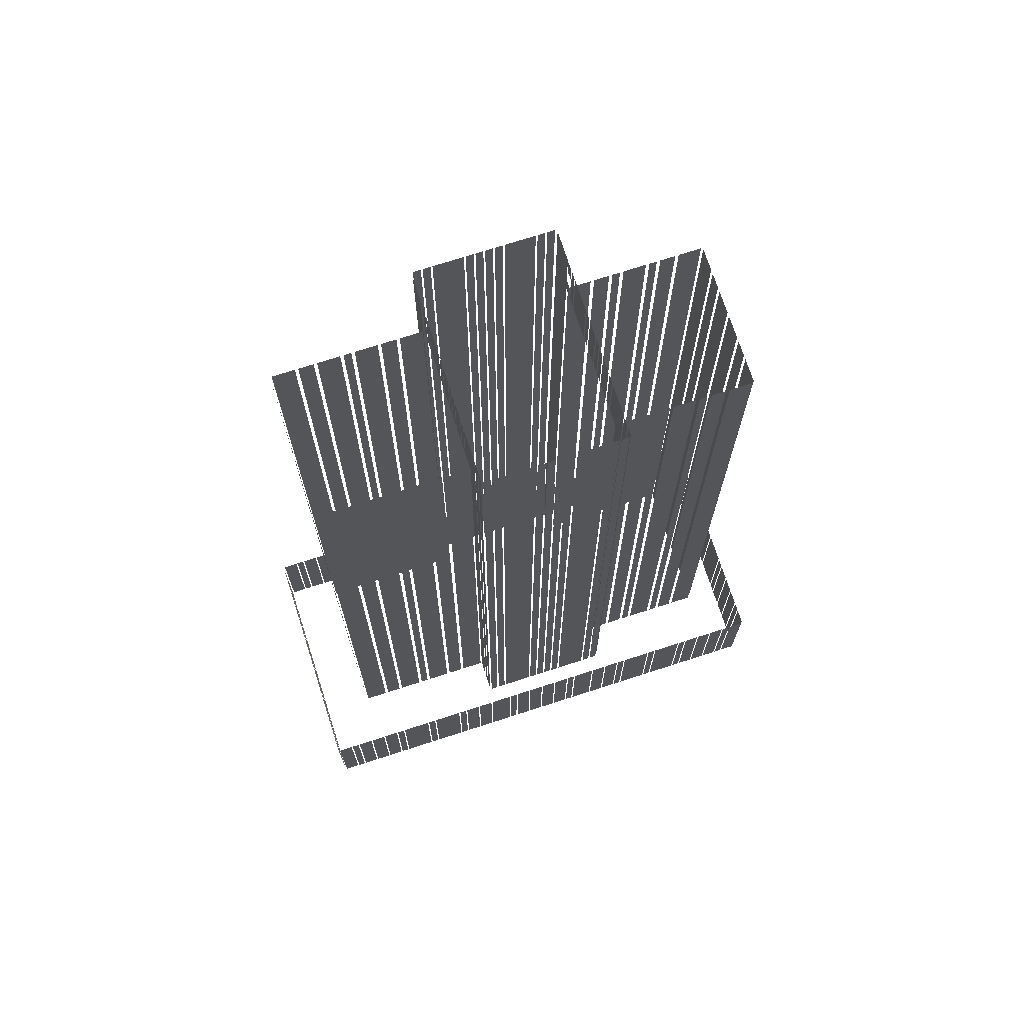
<metadata>
{"format":"obj","ext":"obj","renderer":"f3d","projection":"perspective","resolution":1024,"background":"white","views":[{"elev":72.1,"azim":133.1,"up":"+Z"}]}
</metadata>
<code>
o geometryt000010000010000110010110000110000110100100010000st24_2
v 905.3 -196 976.7
v 903.8 -198.7 976.7
v 903.8 -198.7 1001
v 905.3 -196 1001
v 906.2 -194.2 976.7
v 905.5 -195.6 976.7
v 905.5 -195.6 1001
v 906.2 -194.2 1001
v 908 -191.1 976.7
v 906.4 -193.9 976.7
v 906.4 -193.9 1001
v 908 -191.1 1001
v 909.7 -188 976.7
v 908.2 -190.8 976.7
v 908.2 -190.8 1001
v 909.7 -188 1001
v 911.4 -184.9 976.7
v 909.9 -187.7 976.7
v 909.9 -187.7 1001
v 911.4 -184.9 1001
v 912.4 -183.2 1001
v 912.4 -183.2 976.7
v 911.6 -184.6 976.7
v 911.6 -184.6 1001
v 915.6 -177.4 976.7
v 912.6 -182.8 976.7
v 912.6 -182.8 1001
v 915.6 -177.4 1001
v 916.6 -175.6 976.7
v 915.8 -177 976.7
v 915.8 -177 1001
v 916.6 -175.6 1001
v 919.9 -169.8 976.7
v 916.8 -175.3 976.7
v 916.8 -175.3 1001
v 919.9 -169.8 1001
v 920.8 -168 976.7
v 920.1 -169.4 976.7
v 920.1 -169.4 1001
v 920.8 -168 1001
v 922.5 -164.9 1001
v 922.5 -164.9 976.7
v 921 -167.7 976.7
v 921 -167.7 1001
v 924.3 -161.8 976.7
v 922.8 -164.6 976.7
v 922.8 -164.6 1001
v 924.3 -161.8 1001
v 926 -158.7 1001
v 926 -158.7 976.7
v 924.5 -161.5 976.7
v 924.5 -161.5 1001
v 927 -157 1001
v 927 -157 976.7
v 926.2 -158.4 976.7
v 926.2 -158.4 1001
v 928.7 -153.9 976.7
v 927.2 -156.6 976.7
v 927.2 -156.6 1001
v 928.7 -153.9 1001
v 903.9 -199.2 976.7
v 906.6 -200.7 976.7
v 906.6 -200.7 1001
v 903.9 -199.2 1001
v 906.9 -200.9 976.7
v 908.3 -201.6 976.7
v 908.3 -201.6 1001
v 906.9 -200.9 1001
v 908.6 -201.8 976.7
v 911.3 -203.3 976.7
v 911.3 -203.3 1001
v 908.6 -201.8 1001
v 911.6 -203.5 976.7
v 914.3 -205 976.7
v 914.3 -205 1001
v 911.6 -203.5 1001
v 914.6 -205.1 1001
v 914.6 -205.1 976.7
v 917.4 -206.6 976.7
v 917.4 -206.6 1001
v 917.7 -206.8 976.7
v 919 -207.6 976.7
v 919 -207.6 1001
v 917.7 -206.8 1001
v 919.3 -207.7 1001
v 919.3 -207.7 976.7
v 924.8 -210.7 976.7
v 924.8 -210.7 1001
v 925.1 -210.9 976.7
v 926.5 -211.7 976.7
v 926.5 -211.7 1001
v 925.1 -210.9 1001
v 926.7 -211.8 1001
v 926.7 -211.8 976.7
v 932.2 -214.8 976.7
v 932.2 -214.8 1001
v 932.5 -215 1001
v 932.5 -215 976.7
v 933.9 -215.8 976.7
v 933.9 -215.8 1001
v 934.2 -215.9 976.7
v 936.9 -217.4 976.7
v 936.9 -217.4 1001
v 934.2 -215.9 1001
v 937.2 -217.6 976.7
v 939.9 -219.1 976.7
v 939.9 -219.1 1001
v 937.2 -217.6 1001
v 940.2 -219.3 1001
v 940.2 -219.3 976.7
v 944.3 -221.5 976.7
v 944.3 -221.5 1001
v 944.6 -221.7 1001
v 944.6 -221.7 976.7
v 946 -222.4 976.7
v 946 -222.4 1001
v 946.3 -222.6 976.7
v 949 -224.1 976.7
v 949 -224.1 1001
v 946.3 -222.6 1001
v 949.3 -224.3 1001
v 949.3 -224.3 976.7
v 952.1 -225.8 976.7
v 952.1 -225.8 1001
v 952.3 -225.9 1001
v 952.3 -225.9 976.7
v 955.1 -227.5 976.7
v 955.1 -227.5 1001
v 955.4 -227.6 1001
v 955.4 -227.6 976.7
v 958.1 -229.1 976.7
v 958.1 -229.1 1001
v 958.4 -229.3 976.7
v 959.8 -230 976.7
v 959.8 -230 1001
v 958.4 -229.3 1001
v 960.1 -230.2 1001
v 960.1 -230.2 976.7
v 964.2 -232.5 976.7
v 964.2 -232.5 1001
v 964.5 -232.6 1001
v 964.5 -232.6 976.7
v 967.2 -234.1 976.7
v 967.2 -234.1 1001
v 967.5 -234.3 1001
v 967.5 -234.3 976.7
v 970.2 -235.8 976.7
v 970.2 -235.8 1001
v 970.5 -236 976.7
v 971.9 -236.7 976.7
v 971.9 -236.7 1001
v 970.5 -236 1001
v 972.2 -236.9 976.7
v 977.7 -239.9 976.7
v 977.7 -239.9 1001
v 972.2 -236.9 1001
v 977.9 -240.1 976.7
v 979.3 -240.8 976.7
v 979.3 -240.8 1001
v 977.9 -240.1 1001
v 979.6 -241 976.7
v 985.1 -244 976.7
v 985.1 -244 1001
v 979.6 -241 1001
v 985.4 -244.2 976.7
v 986.7 -244.9 976.7
v 986.7 -244.9 1001
v 985.4 -244.2 1001
v 987 -245.1 1001
v 987 -245.1 976.7
v 989.8 -246.6 976.7
v 989.8 -246.6 1001
v 990.1 -246.8 1001
v 990.1 -246.8 976.7
v 992.8 -248.3 976.7
v 992.8 -248.3 1001
v 993.1 -248.4 1001
v 993.1 -248.4 976.7
v 995.8 -249.9 976.7
v 995.8 -249.9 1001
v 996.1 -250.1 976.7
v 997.5 -250.9 976.7
v 997.5 -250.9 1001
v 996.1 -250.1 1001
v 997.8 -251 976.7
v 1001 -252.5 976.7
v 1001 -252.5 1001
v 997.8 -251 1001
v 921 -190.3 1156
v 921 -190.3 1001
v 918.7 -194.4 1001
v 918.7 -194.4 1156
v 922.9 -186.9 1001
v 921.4 -189.6 1001
v 921.4 -189.6 1156
v 922.9 -186.9 1156
v 925.6 -182 1001
v 923.4 -186.1 1001
v 923.4 -186.1 1156
v 925.6 -182 1156
v 928.3 -177.1 1156
v 928.3 -177.1 1001
v 926.1 -181.3 1001
v 926.1 -181.3 1156
v 930.3 -173.7 1156
v 930.3 -173.7 1001
v 928.8 -176.4 1001
v 928.8 -176.4 1156
v 933 -168.8 1156
v 933 -168.8 1001
v 930.8 -172.8 1001
v 930.7 -172.9 1156
v 930.7 -172.9 1001
v 918.9 -194.9 1156
v 918.9 -194.9 1001
v 922.6 -197 1001
v 923 -197.2 1156
v 923 -197.2 1001
v 923.6 -197.5 1001
v 926.3 -199 1001
v 926.3 -199 1156
v 923.6 -197.5 1156
v 927 -199.4 1156
v 927 -199.4 1001
v 928.3 -200.1 1001
v 928.3 -200.1 1156
v 929 -200.5 1001
v 933.1 -202.8 1001
v 933.1 -202.8 1156
v 929 -200.5 1156
v 933.7 -203.1 1156
v 933.7 -203.1 1001
v 935.1 -203.9 1001
v 935.1 -203.9 1156
v 935.7 -204.2 1156
v 935.7 -204.2 1001
v 938.4 -205.7 1001
v 938.4 -205.7 1156
v 939.1 -206.1 1001
v 943.2 -208.3 1001
v 943.2 -208.3 1156
v 939.1 -206.1 1156
v 931.9 -155.3 1001
v 931.9 -155.3 976.7
v 929.2 -153.8 976.7
v 929.2 -153.8 1001
v 933.6 -156.2 1001
v 933.6 -156.2 976.7
v 932.2 -155.4 976.7
v 932.2 -155.4 1001
v 936.6 -157.9 1001
v 936.6 -157.9 976.7
v 933.9 -156.3 976.7
v 933.9 -156.3 1001
v 939.6 -159.5 1001
v 939.6 -159.5 976.7
v 936.9 -158 976.7
v 936.9 -158 1001
v 942.7 -161.2 976.7
v 939.9 -159.7 976.7
v 939.9 -159.7 1001
v 942.7 -161.2 1001
v 944.3 -162.1 976.7
v 942.9 -161.4 976.7
v 942.9 -161.4 1001
v 944.3 -162.1 1001
v 950.1 -165.3 976.7
v 944.6 -162.3 976.7
v 944.6 -162.3 1001
v 950.1 -165.3 1001
v 951.7 -166.2 1001
v 951.7 -166.2 976.7
v 950.4 -165.5 976.7
v 950.4 -165.5 1001
v 957.5 -169.4 1001
v 957.5 -169.4 976.7
v 952 -166.4 976.7
v 952 -166.4 1001
v 959.2 -170.3 976.7
v 957.8 -169.6 976.7
v 957.8 -169.6 1001
v 959.2 -170.3 1001
v 962.2 -172 1001
v 962.2 -172 976.7
v 959.4 -170.5 976.7
v 959.4 -170.5 1001
v 965.2 -173.7 976.7
v 962.5 -172.1 976.7
v 962.5 -172.1 1001
v 965.2 -173.7 1001
v 969.6 -176.1 1001
v 969.6 -176.1 976.7
v 965.5 -173.8 976.7
v 965.5 -173.8 1001
v 971.3 -177 1001
v 971.3 -177 976.7
v 969.9 -176.3 976.7
v 969.9 -176.3 1001
v 974.3 -178.7 1001
v 974.3 -178.7 976.7
v 971.6 -177.2 976.7
v 971.6 -177.2 1001
v 977.3 -180.4 1001
v 977.3 -180.4 976.7
v 974.6 -178.8 976.7
v 974.6 -178.8 1001
v 980.4 -182 1001
v 980.4 -182 976.7
v 977.6 -180.5 976.7
v 977.6 -180.5 1001
v 983.4 -183.7 1001
v 983.4 -183.7 976.7
v 980.6 -182.2 976.7
v 980.6 -182.2 1001
v 985 -184.6 976.7
v 983.7 -183.9 976.7
v 983.7 -183.9 1001
v 985 -184.6 1001
v 989.4 -187 1001
v 989.4 -187 976.7
v 985.3 -184.8 976.7
v 985.3 -184.8 1001
v 992.5 -188.7 976.7
v 989.7 -187.2 976.7
v 989.7 -187.2 1001
v 992.5 -188.7 1001
v 995.5 -190.4 1001
v 995.5 -190.4 976.7
v 992.8 -188.9 976.7
v 992.8 -188.9 1001
v 997.2 -191.3 976.7
v 995.8 -190.5 976.7
v 995.8 -190.5 1001
v 997.2 -191.3 1001
v 1003 -194.5 1001
v 1003 -194.5 976.7
v 997.4 -191.5 976.7
v 997.4 -191.5 1001
v 1005 -195.4 1001
v 1005 -195.4 976.7
v 1003 -194.6 976.7
v 1003 -194.6 1001
v 1010 -198.6 1001
v 1010 -198.6 976.7
v 1005 -195.6 976.7
v 1005 -195.6 1001
v 1012 -199.5 976.7
v 1011 -198.7 976.7
v 1011 -198.7 1001
v 1012 -199.5 1001
v 1015 -201.2 976.7
v 1012 -199.7 976.7
v 1012 -199.7 1001
v 1015 -201.2 1001
v 1018 -202.8 1001
v 1018 -202.8 976.7
v 1015 -201.3 976.7
v 1015 -201.3 1001
v 1021 -204.5 976.7
v 1018 -203 976.7
v 1018 -203 1001
v 1021 -204.5 1001
v 1023 -205.4 1001
v 1023 -205.4 976.7
v 1021 -204.7 976.7
v 1021 -204.7 1001
v 1026 -207.1 976.7
v 1023 -205.6 976.7
v 1023 -205.6 1001
v 1026 -207.1 1001
v 937.6 -170.9 1156
v 937.6 -170.9 1001
v 933.5 -168.7 1001
v 933.5 -168.7 1156
v 940.9 -172.8 1001
v 940.5 -172.5 1001
v 940.9 -172.8 1156
v 938.2 -171.3 1156
v 938.2 -171.3 1001
v 942.9 -173.9 1001
v 941.6 -173.1 1001
v 941.6 -173.1 1156
v 942.9 -173.9 1156
v 947.7 -176.5 1156
v 947.7 -176.5 1001
v 943.6 -174.2 1001
v 943.6 -174.2 1156
v 949.7 -177.6 1001
v 948.3 -176.9 1001
v 948.3 -176.9 1156
v 949.7 -177.6 1156
v 953 -179.5 1001
v 950.3 -178 1001
v 950.3 -178 1156
v 953 -179.5 1156
v 957.8 -182.1 1156
v 957.8 -182.1 1001
v 954 -180 1001
v 953.7 -179.8 1156
v 953.7 -179.8 1001
v 944.2 -207.2 1160
v 944.2 -207.2 1156
v 943.5 -208.5 1156
v 943.4 -208.6 1156
v 943.5 -208.5 1156
v 943.4 -208.6 1160
v 943 -209.4 1001
v 943.4 -208.6 1001
v 940.4 -214.1 1001
v 940.4 -214.1 1169
v 943.4 -208.6 1169
v 944.1 -207.3 1160
v 940.4 -214.7 1001
v 941.8 -215.4 1001
v 941.8 -215.4 1169
v 940.4 -214.7 1169
v 942.1 -215.6 1169
v 942.1 -215.6 1001
v 943.5 -216.4 1001
v 943.5 -216.4 1169
v 943.9 -216.6 1169
v 943.9 -216.6 1001
v 944 -216.6 1001
v 949.3 -219.6 1169
v 949.3 -219.6 1001
v 949.7 -219.8 1169
v 949.7 -219.8 1001
v 951 -220.5 1001
v 951 -220.5 1169
v 951.4 -220.7 1169
v 951.4 -220.7 1001
v 952.7 -221.5 1001
v 952.7 -221.5 1169
v 953.1 -221.6 1001
v 954.5 -222.4 1001
v 954.5 -222.4 1169
v 953.1 -221.6 1169
v 954.8 -222.6 1169
v 954.8 -222.6 1001
v 956.2 -223.3 1001
v 956.2 -223.3 1169
v 956.5 -223.5 1169
v 956.5 -223.5 1001
v 962 -226.6 1001
v 962 -226.6 1169
v 962.3 -226.7 1001
v 963.7 -227.5 1001
v 963.7 -227.5 1169
v 962.3 -226.7 1169
v 964 -227.7 1169
v 964 -227.7 1001
v 965.4 -228.4 1001
v 965.4 -228.4 1169
v 944.4 -206.8 1165
v 943.8 -207.9 1165
v 943.7 -208.2 1167
v 944.4 -206.8 1169
v 943.7 -208.2 1169
v 945.4 -205 1156
v 944.7 -206.4 1156
v 944.7 -206.4 1169
v 945.4 -205 1169
v 948.7 -199.1 1169
v 948.7 -199.1 1156
v 945.7 -204.6 1156
v 945.7 -204.6 1169
v 949.7 -197.3 1156
v 948.9 -198.7 1156
v 948.9 -198.7 1169
v 949.7 -197.3 1169
v 951.5 -194.1 1156
v 949.9 -196.9 1156
v 949.9 -196.9 1169
v 951.5 -194.1 1169
v 952.5 -192.3 1156
v 951.7 -193.7 1156
v 951.7 -193.7 1169
v 952.5 -192.3 1169
v 953.5 -190.5 1156
v 952.7 -191.9 1156
v 952.7 -191.9 1169
v 953.5 -190.5 1169
v 955.2 -187.3 1156
v 953.7 -190.1 1156
v 953.7 -190.1 1169
v 955.2 -187.3 1169
v 956.2 -185.5 1169
v 956.2 -185.5 1156
v 955.5 -186.9 1156
v 955.5 -186.9 1169
v 959.5 -179.6 1001
v 958.1 -182.3 1001
v 958.1 -182.3 1156
v 959.5 -179.6 1169
v 956.5 -185.1 1156
v 956.5 -185.1 1169
v 958.1 -182.3 1169
v 960.5 -177.8 1001
v 960.1 -178.6 1001
v 960.5 -177.8 1169
v 959.8 -179.2 1169
v 959.8 -179.2 1001
v 961.5 -176 1169
v 961.5 -176 1001
v 961.2 -176.7 1001
v 960.8 -177.4 1169
v 960.8 -177.4 1001
v 963.4 -176.6 1169
v 963.4 -176.6 1001
v 962 -175.9 1001
v 962 -175.9 1169
v 965.1 -177.6 1169
v 965.1 -177.6 1001
v 963.7 -176.8 1001
v 963.7 -176.8 1169
v 970.9 -180.8 1001
v 965.4 -177.8 1001
v 965.4 -177.8 1169
v 970.9 -180.8 1169
v 972.6 -181.7 1001
v 971.2 -181 1001
v 971.2 -181 1169
v 972.6 -181.7 1169
v 974.3 -182.7 1001
v 973 -181.9 1001
v 973 -181.9 1169
v 974.3 -182.7 1169
v 976 -183.6 1001
v 974.7 -182.9 1001
v 974.7 -182.9 1169
v 976 -183.6 1169
v 977.7 -184.6 1001
v 976.4 -183.8 1001
v 976.4 -183.8 1169
v 977.7 -184.6 1169
v 983.6 -187.8 1001
v 983.4 -187.7 1001
v 983.6 -187.8 1169
v 978.1 -184.8 1169
v 978.1 -184.8 1001
v 985.3 -188.7 1169
v 985.3 -188.7 1001
v 983.9 -188 1001
v 983.9 -188 1169
v 987 -189.7 1169
v 987 -189.7 1001
v 985.6 -188.9 1001
v 985.6 -188.9 1169
v 966.2 -227.7 1169
v 966.2 -227.7 1001
v 966.3 -227.6 1001
v 968.5 -223.6 1169
v 968.5 -223.6 1001
v 969.3 -222.8 1001
v 972.2 -224.3 1001
v 969.3 -222.8 1156
v 973.5 -225.1 1156
v 973.5 -225.1 1001
v 974 -225.4 1001
v 976.8 -226.9 1001
v 976.8 -226.9 1156
v 974 -225.4 1156
v 977.4 -227.2 1156
v 977.4 -227.2 1001
v 981.5 -229.5 1001
v 981.5 -229.5 1156
v 982.1 -229.8 1001
v 983.5 -230.6 1001
v 983.5 -230.6 1156
v 982.1 -229.8 1156
v 984.1 -230.9 1156
v 984.1 -230.9 1001
v 988.2 -233.2 1001
v 988.2 -233.2 1156
v 988.8 -233.5 1001
v 991.5 -235 1001
v 991.5 -235 1156
v 988.8 -233.5 1156
v 992.1 -235.4 1156
v 992.1 -235.4 1001
v 992.7 -235.7 1001
v 996.2 -237.6 1156
v 996.2 -237.6 1001
v 969.2 -222.3 1169
v 969.2 -222.3 1156
v 969.9 -220.9 1156
v 969.9 -220.9 1169
v 970.2 -220.5 1169
v 970.2 -220.5 1156
v 971 -219.1 1156
v 971 -219.1 1169
v 971.2 -218.7 1156
v 974.2 -213.2 1156
v 974.2 -213.2 1169
v 971.2 -218.7 1169
v 974.5 -212.8 1156
v 975.3 -211.4 1156
v 975.3 -211.4 1169
v 974.5 -212.8 1169
v 975.5 -211 1156
v 977 -208.2 1156
v 977 -208.2 1169
v 975.5 -211 1169
v 977.3 -207.8 1156
v 978 -206.4 1156
v 978 -206.4 1169
v 977.3 -207.8 1169
v 978.3 -206 1169
v 978.3 -206 1156
v 979 -204.6 1156
v 979 -204.6 1169
v 979.3 -204.2 1169
v 979.3 -204.2 1156
v 980.8 -201.5 1156
v 980.8 -201.5 1169
v 981 -201 1169
v 981 -201 1156
v 981.8 -199.7 1156
v 981.8 -199.7 1169
v 982.7 -198.1 1156
v 982 -199.2 1169
v 982 -199.2 1156
v 983.6 -196.4 1169
v 983.6 -196.4 1156
v 983.6 -196.4 1001
v 984.2 -195.4 1001
v 984.2 -195.4 1001
v 985.1 -193.7 1001
v 985.1 -193.7 1169
v 985.3 -193.3 1001
v 986.1 -191.9 1001
v 986.1 -191.9 1169
v 985.3 -193.3 1169
v 986.3 -191.5 1001
v 987.1 -190.1 1001
v 987.1 -190.1 1169
v 986.3 -191.5 1169
v 988 -198.8 1001
v 983.9 -196.5 1001
v 983.9 -196.5 1156
v 988 -198.8 1156
v 991.4 -200.7 1156
v 991.4 -200.7 1001
v 988.6 -199.1 1001
v 988.6 -199.1 1156
v 996.1 -203.3 1156
v 996.1 -203.3 1001
v 992 -201 1001
v 992 -201 1156
v 998.1 -204.3 1156
v 998.1 -204.3 1001
v 996.7 -203.6 1001
v 996.7 -203.6 1156
v 1003 -206.9 1001
v 998.7 -204.7 1001
v 998.7 -204.7 1156
v 1003 -206.9 1156
v 1006 -208.8 1156
v 1006 -208.8 1001
v 1003 -207.3 1001
v 1003 -207.3 1156
v 1011 -211.4 1001
v 1007 -209.1 1001
v 1007 -209.1 1156
v 1011 -211.4 1156
v 996.7 -237.5 1001
v 998.9 -233.5 1001
v 996.7 -237.5 1156
v 999 -233.4 1156
v 999 -233.4 1001
v 999.4 -232.6 1156
v 999.4 -232.6 1001
v 1001 -229.9 1001
v 1001 -229.9 1156
v 1001 -229.2 1001
v 1002 -227.6 1001
v 1001 -229.2 1156
v 1004 -225 1156
v 1004 -225 1001
v 1004 -224.3 1001
v 1006 -220.2 1001
v 1006 -220.2 1156
v 1004 -224.3 1156
v 1007 -219.4 1001
v 1008 -216.7 1001
v 1008 -216.7 1156
v 1007 -219.4 1156
v 1009 -216 1156
v 1009 -216 1001
v 1011 -211.9 1001
v 1011 -211.9 1156
v 1001 -252.4 1001
v 1001 -252.4 976.7
v 1003 -249.7 976.7
v 1003 -249.7 1001
v 1003 -249.3 1001
v 1003 -249.3 976.7
v 1003 -247.9 976.7
v 1003 -247.9 1001
v 1004 -247.6 976.7
v 1005 -244.8 976.7
v 1005 -244.8 1001
v 1004 -247.6 1001
v 1005 -244.5 976.7
v 1007 -241.7 976.7
v 1007 -241.7 1001
v 1005 -244.5 1001
v 1007 -241.3 1001
v 1007 -241.3 976.7
v 1009 -238.6 976.7
v 1009 -238.6 1001
v 1009 -238.2 1001
v 1009 -238.2 976.7
v 1010 -236.9 976.7
v 1010 -236.9 1001
v 1010 -236.5 1001
v 1010 -236.5 976.7
v 1013 -231 976.7
v 1013 -231 1001
v 1013 -230.7 1001
v 1013 -230.7 976.7
v 1014 -229.3 976.7
v 1014 -229.3 1001
v 1014 -228.9 1001
v 1014 -228.9 976.7
v 1017 -223.5 976.7
v 1017 -223.5 1001
v 1017 -223.1 1001
v 1017 -223.1 976.7
v 1018 -221.7 976.7
v 1018 -221.7 1001
v 1018 -221.4 976.7
v 1020 -218.6 976.7
v 1020 -218.6 1001
v 1018 -221.4 1001
v 1020 -218.3 1001
v 1020 -218.3 976.7
v 1021 -215.5 976.7
v 1021 -215.5 1001
v 1022 -215.1 1001
v 1022 -215.1 976.7
v 1023 -212.4 976.7
v 1023 -212.4 1001
v 1023 -212 976.7
v 1024 -210.7 976.7
v 1024 -210.7 1001
v 1023 -212 1001
v 1024 -210.3 976.7
v 1026 -207.6 976.7
v 1026 -207.6 1001
v 1024 -210.3 1001
f 1 2 3
f 4 1 3
f 5 6 7
f 8 5 7
f 9 10 11
f 12 9 11
f 13 14 15
f 16 13 15
f 17 18 19
f 20 17 19
f 21 22 23
f 21 23 24
f 25 26 27
f 28 25 27
f 29 30 31
f 32 29 31
f 33 34 35
f 36 33 35
f 37 38 39
f 40 37 39
f 45 46 47
f 48 45 47
f 49 50 51
f 49 51 52
f 57 58 59
f 60 57 59
f 61 62 63
f 64 61 63
f 65 66 67
f 68 65 67
f 69 70 71
f 72 69 71
f 73 74 75
f 76 73 75
f 77 78 79
f 77 79 80
f 81 82 83
f 84 81 83
f 85 86 87
f 85 87 88
f 89 90 91
f 92 89 91
f 93 94 95
f 93 95 96
f 97 98 99
f 97 99 100
f 101 102 103
f 104 101 103
f 105 106 107
f 108 105 107
f 109 110 111
f 109 111 112
f 113 114 115
f 113 115 116
f 117 118 119
f 120 117 119
f 121 122 123
f 121 123 124
f 125 126 127
f 125 127 128
f 129 130 131
f 129 131 132
f 133 134 135
f 136 133 135
f 137 138 139
f 137 139 140
f 141 142 143
f 141 143 144
f 145 146 147
f 145 147 148
f 149 150 151
f 152 149 151
f 153 154 155
f 156 153 155
f 157 158 159
f 160 157 159
f 161 162 163
f 164 161 163
f 165 166 167
f 168 165 167
f 169 170 171
f 169 171 172
f 173 174 175
f 173 175 176
f 177 178 179
f 177 179 180
f 181 182 183
f 184 181 183
f 185 186 187
f 188 185 187
f 189 190 191
f 189 191 192
f 193 194 195
f 196 193 195
f 197 198 199
f 200 197 199
f 201 202 203
f 201 203 204
f 205 206 207
f 205 207 208
f 209 210 211
f 212 209 211
f 214 215 216
f 217 216 218
f 217 214 216
f 219 220 221
f 222 219 221
f 223 224 225
f 223 225 226
f 231 232 233
f 231 233 234
f 235 236 237
f 235 237 238
f 243 244 245
f 243 245 246
f 247 248 249
f 247 249 250
f 251 252 253
f 251 253 254
f 255 256 257
f 255 257 258
f 259 260 261
f 262 259 261
f 263 264 265
f 266 263 265
f 267 268 269
f 270 267 269
f 271 272 273
f 271 273 274
f 275 276 277
f 275 277 278
f 279 280 281
f 282 279 281
f 287 288 289
f 290 287 289
f 291 292 293
f 291 293 294
f 295 296 297
f 295 297 298
f 299 300 301
f 299 301 302
f 303 304 305
f 303 305 306
f 307 308 309
f 307 309 310
f 311 312 313
f 311 313 314
f 315 316 317
f 318 315 317
f 319 320 321
f 319 321 322
f 323 324 325
f 326 323 325
f 327 328 329
f 327 329 330
f 331 332 333
f 334 331 333
f 335 336 337
f 335 337 338
f 339 340 341
f 339 341 342
f 343 344 345
f 343 345 346
f 347 348 349
f 350 347 349
f 351 352 353
f 354 351 353
f 355 356 357
f 355 357 358
f 359 360 361
f 362 359 361
f 363 364 365
f 363 365 366
f 367 368 369
f 370 367 369
f 371 372 373
f 371 373 374
f 375 376 377
f 378 376 379
f 377 376 378
f 380 381 382
f 383 380 382
f 384 385 386
f 384 386 387
f 388 389 390
f 391 388 390
f 392 393 394
f 395 392 394
f 396 397 398
f 399 398 400
f 399 396 398
f 401 402 403
f 404 403 405
f 406 403 404
f 406 401 403
f 407 404 408
f 409 404 407
f 410 406 404
f 411 406 410
f 413 414 415
f 416 413 415
f 417 418 419
f 417 419 420
f 421 422 423
f 424 423 425
f 424 421 423
f 426 427 428
f 426 428 429
f 430 431 432
f 430 432 433
f 434 435 436
f 437 434 436
f 438 439 440
f 438 440 441
f 442 443 444
f 442 444 445
f 446 447 448
f 449 446 448
f 450 451 452
f 450 452 453
f 454 455 456
f 457 454 456
f 458 457 456
f 459 460 461
f 462 459 461
f 463 464 465
f 463 465 466
f 467 468 469
f 470 467 469
f 471 472 473
f 474 471 473
f 475 476 477
f 478 475 477
f 479 480 481
f 482 479 481
f 483 484 485
f 486 483 485
f 487 488 489
f 487 489 490
f 491 492 493
f 493 494 491
f 495 496 493
f 496 497 493
f 497 494 493
f 498 499 500
f 501 499 502
f 500 499 501
f 503 504 505
f 506 505 507
f 506 503 505
f 508 509 510
f 508 510 511
f 512 513 514
f 512 514 515
f 516 517 518
f 519 516 518
f 520 521 522
f 523 520 522
f 524 525 526
f 527 524 526
f 539 537 540
f 538 537 539
f 541 542 543
f 541 543 544
f 552 551 553
f 552 549 551
f 554 555 556
f 557 555 558
f 556 555 557
f 559 560 561
f 562 559 561
f 563 564 565
f 563 565 566
f 567 568 569
f 570 567 569
f 571 572 573
f 571 573 574
f 575 576 577
f 578 575 577
f 579 580 581
f 582 581 583
f 582 579 581
f 584 585 586
f 584 586 587
f 588 589 590
f 588 590 591
f 592 593 594
f 595 592 594
f 596 597 598
f 599 596 598
f 600 601 602
f 603 600 602
f 604 605 606
f 607 604 606
f 608 609 610
f 608 610 611
f 612 613 614
f 612 614 615
f 616 617 618
f 616 618 619
f 620 621 622
f 623 620 624
f 620 623 621
f 625 626 624
f 626 627 624
f 627 628 624
f 628 629 624
f 629 623 624
f 634 635 636
f 637 634 636
f 638 639 640
f 641 638 640
f 642 643 644
f 642 644 645
f 646 647 648
f 646 648 649
f 650 651 652
f 650 652 653
f 654 655 656
f 657 654 656
f 658 659 660
f 658 660 661
f 662 663 664
f 665 662 664
f 666 667 668
f 669 667 670
f 668 667 669
f 671 672 673
f 671 673 674
f 675 676 677
f 678 676 679
f 677 676 678
f 680 681 682
f 683 680 682
f 684 685 686
f 687 684 686
f 688 689 690
f 688 690 691
f 692 693 694
f 692 694 695
f 696 697 698
f 696 698 699
f 700 701 702
f 703 700 702
f 704 705 706
f 707 704 706
f 708 709 710
f 708 710 711
f 712 713 714
f 712 714 715
f 716 717 718
f 716 718 719
f 720 721 722
f 720 722 723
f 724 725 726
f 724 726 727
f 728 729 730
f 728 730 731
f 732 733 734
f 735 732 734
f 736 737 738
f 736 738 739
f 740 741 742
f 740 742 743
f 744 745 746
f 747 744 746
f 748 749 750
f 751 748 750
f 41 42 43
f 41 43 44
f 53 54 55
f 53 55 56
f 212 211 213
f 227 228 229
f 230 227 229
f 239 240 241
f 242 239 241
f 283 284 285
f 283 285 286
f 410 404 409
f 406 412 401
f 528 529 530
f 531 528 530
f 532 533 534
f 535 532 534
f 536 537 538
f 545 546 547
f 545 547 548
f 549 550 551
f 630 631 632
f 633 630 632

</code>
